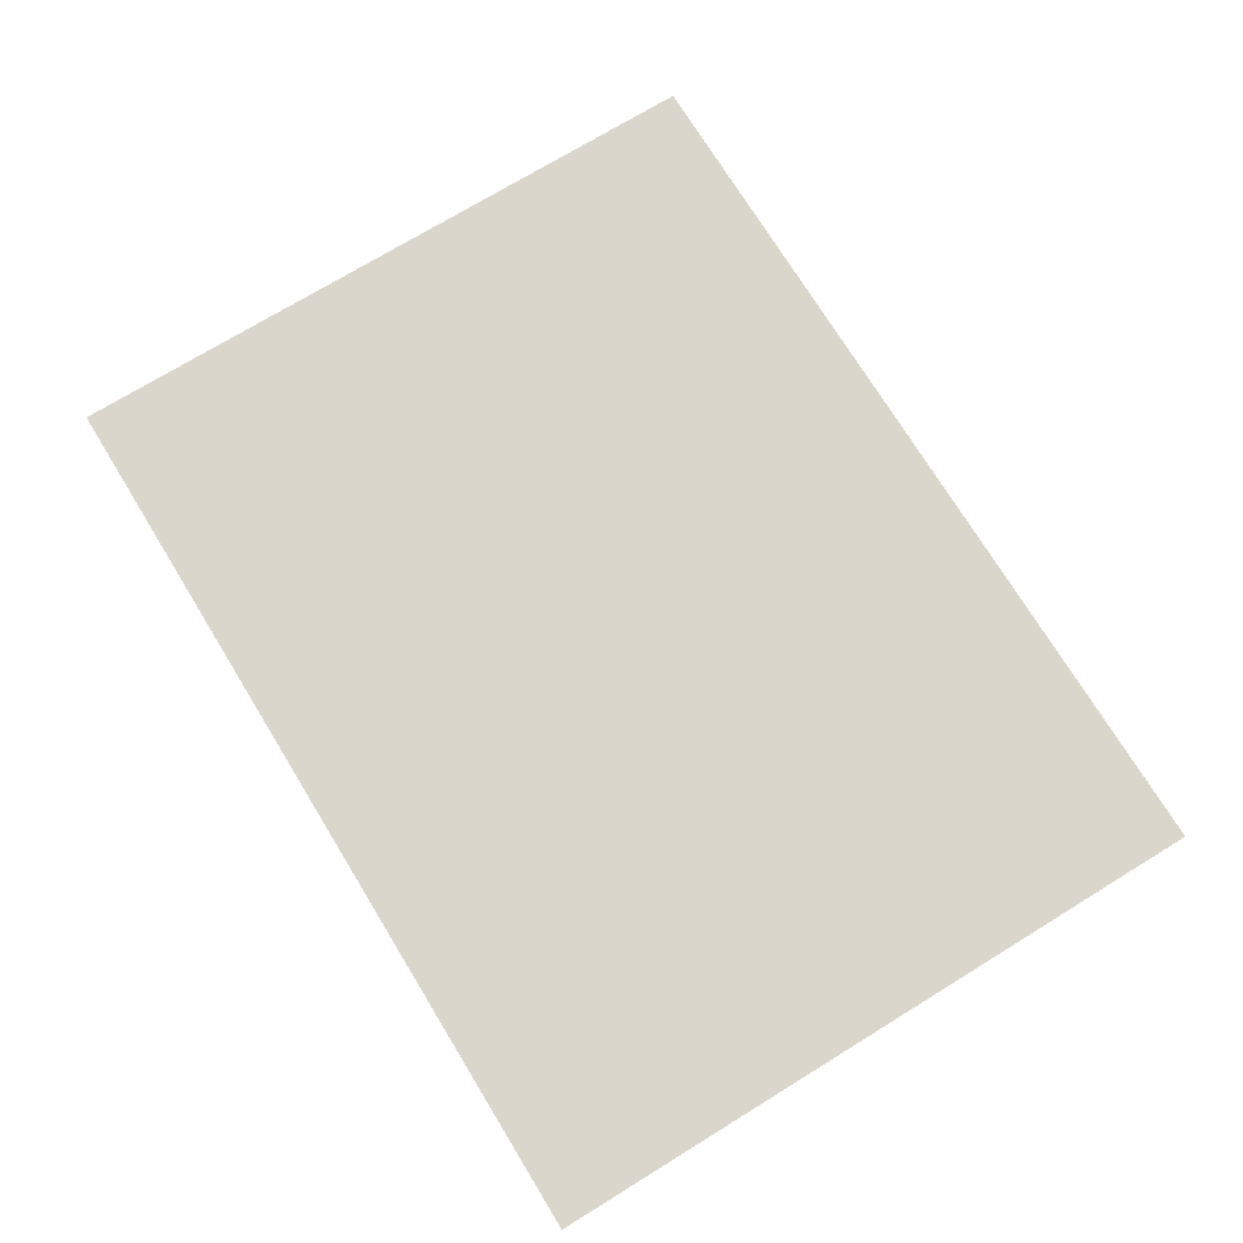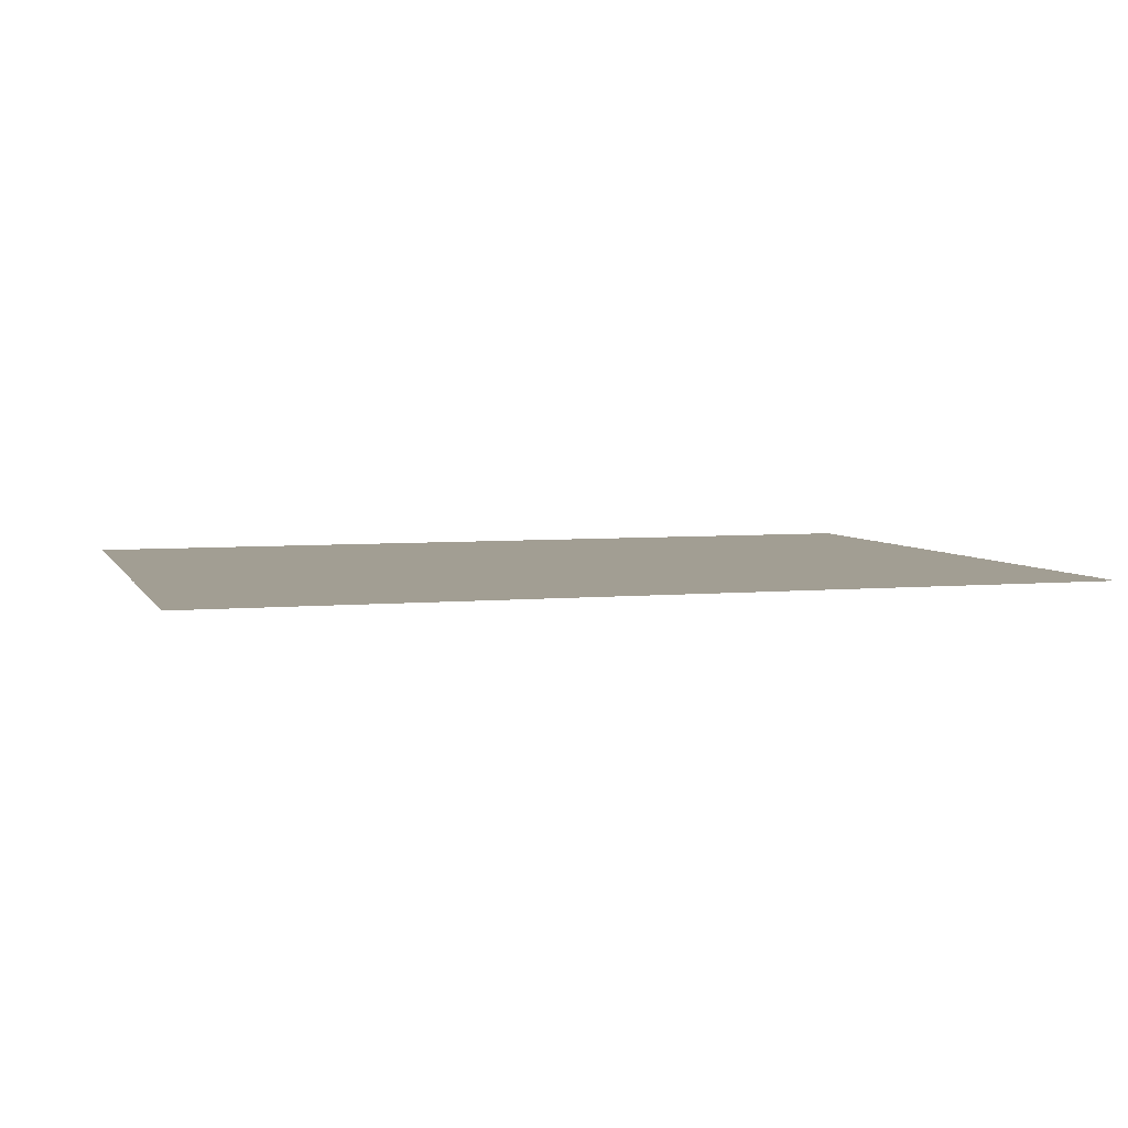
<metadata>
{"format":"obj","ext":"obj","renderer":"f3d","projection":"perspective","resolution":1024,"background":"white","views":[{"elev":73.7,"azim":-121.5,"up":"+Z"},{"elev":5.1,"azim":163.4,"up":"+Z"}]}
</metadata>
<code>
v 0 -16 -0.06667
v -16 -16 -0.06667
v -16 0 -0.06667
v 0 0 -0.06667
v -32 -16 -0.06667
v -32 0 -0.06667
v -48 -16 -0.06667
v -48 0 -0.06667
v -64 -16 -0.06667
v -64 0 -0.06667
v -80 -16 -0.06667
v -80 0 -0.06667
v -96 -16 -0.06667
v -96 0 -0.06667
v -112 -16 -0.06667
v -112 0 -0.06667
v -128 -16 -0.06667
v -128 0 -0.06667
v -144 -16 -0.06667
v -144 0 -0.06667
v -160 -16 -0.06667
v -160 0 -0.06667
v -176 -16 -0.06667
v -176 0 -0.06667
v -192 -16 -0.06667
v -192 0 -0.06667
v -208 -16 -0.06667
v -208 0 -0.06667
v -224 -16 -0.06667
v -224 0 -0.06667
v -240 -16 -0.06667
v -240 0 -0.06667
v -256 -16 -0.06667
v -256 0 -0.06667
v -272 -16 -0.06667
v -272 0 -0.06667
v -288 -16 -0.06667
v -288 0 -0.06667
v -304 -16 -0.06667
v -304 0 -0.06667
v -320 -16 -0.06667
v -320 0 -0.06667
v 0 -32 -0.1333
v -16 -32 -0.1333
v -16 -16 -0.1333
v 0 -16 -0.1333
v -32 -32 -0.1333
v -32 -16 -0.1333
v -48 -32 -0.1333
v -48 -16 -0.1333
v -64 -32 -0.1333
v -64 -16 -0.1333
v -80 -32 -0.1333
v -80 -16 -0.1333
v -96 -32 -0.1333
v -96 -16 -0.1333
v -112 -32 -0.1333
v -112 -16 -0.1333
v -128 -32 -0.1333
v -128 -16 -0.1333
v -144 -32 -0.1333
v -144 -16 -0.1333
v -160 -32 -0.1333
v -160 -16 -0.1333
v -176 -32 -0.1333
v -176 -16 -0.1333
v -192 -32 -0.1333
v -192 -16 -0.1333
v -208 -32 -0.1333
v -208 -16 -0.1333
v -224 -32 -0.1333
v -224 -16 -0.1333
v -240 -32 -0.1333
v -240 -16 -0.1333
v -256 -32 -0.1333
v -256 -16 -0.1333
v -272 -32 -0.1333
v -272 -16 -0.1333
v -288 -32 -0.1333
v -288 -16 -0.1333
v -304 -32 -0.1333
v -304 -16 -0.1333
v -320 -32 -0.1333
v -320 -16 -0.1333
v 0 -48 -0.2
v -16 -48 -0.2
v -16 -32 -0.2
v 0 -32 -0.2
v -32 -48 -0.2
v -32 -32 -0.2
v -48 -48 -0.2
v -48 -32 -0.2
v -64 -48 -0.2
v -64 -32 -0.2
v -80 -48 -0.2
v -80 -32 -0.2
v -96 -48 -0.2
v -96 -32 -0.2
v -112 -48 -0.2
v -112 -32 -0.2
v -128 -48 -0.2
v -128 -32 -0.2
v -144 -48 -0.2
v -144 -32 -0.2
v -160 -48 -0.2
v -160 -32 -0.2
v -176 -48 -0.2
v -176 -32 -0.2
v -192 -48 -0.2
v -192 -32 -0.2
v -208 -48 -0.2
v -208 -32 -0.2
v -224 -48 -0.2
v -224 -32 -0.2
v -240 -48 -0.2
v -240 -32 -0.2
v -256 -48 -0.2
v -256 -32 -0.2
v -272 -48 -0.2
v -272 -32 -0.2
v -288 -48 -0.2
v -288 -32 -0.2
v -304 -48 -0.2
v -304 -32 -0.2
v -320 -48 -0.2
v -320 -32 -0.2
v 0 -64 -0.2667
v -16 -64 -0.2667
v -16 -48 -0.2667
v 0 -48 -0.2667
v -32 -64 -0.2667
v -32 -48 -0.2667
v -48 -64 -0.2667
v -48 -48 -0.2667
v -64 -64 -0.2667
v -64 -48 -0.2667
v -80 -64 -0.2667
v -80 -48 -0.2667
v -96 -64 -0.2667
v -96 -48 -0.2667
v -112 -64 -0.2667
v -112 -48 -0.2667
v -128 -64 -0.2667
v -128 -48 -0.2667
v -144 -64 -0.2667
v -144 -48 -0.2667
v -160 -64 -0.2667
v -160 -48 -0.2667
v -176 -64 -0.2667
v -176 -48 -0.2667
v -192 -64 -0.2667
v -192 -48 -0.2667
v -208 -64 -0.2667
v -208 -48 -0.2667
v -224 -64 -0.2667
v -224 -48 -0.2667
v -240 -64 -0.2667
v -240 -48 -0.2667
v -256 -64 -0.2667
v -256 -48 -0.2667
v -272 -64 -0.2667
v -272 -48 -0.2667
v -288 -64 -0.2667
v -288 -48 -0.2667
v -304 -64 -0.2667
v -304 -48 -0.2667
v -320 -64 -0.2667
v -320 -48 -0.2667
v 0 -80 -0.3333
v -16 -80 -0.3333
v -16 -64 -0.3333
v 0 -64 -0.3333
v -32 -80 -0.3333
v -32 -64 -0.3333
v -48 -80 -0.3333
v -48 -64 -0.3333
v -64 -80 -0.3333
v -64 -64 -0.3333
v -80 -80 -0.3333
v -80 -64 -0.3333
v -96 -80 -0.3333
v -96 -64 -0.3333
v -112 -80 -0.3333
v -112 -64 -0.3333
v -128 -80 -0.3333
v -128 -64 -0.3333
v -144 -80 -0.3333
v -144 -64 -0.3333
v -160 -80 -0.3333
v -160 -64 -0.3333
v -176 -80 -0.3333
v -176 -64 -0.3333
v -192 -80 -0.3333
v -192 -64 -0.3333
v -208 -80 -0.3333
v -208 -64 -0.3333
v -224 -80 -0.3333
v -224 -64 -0.3333
v -240 -80 -0.3333
v -240 -64 -0.3333
v -256 -80 -0.3333
v -256 -64 -0.3333
v -272 -80 -0.3333
v -272 -64 -0.3333
v -288 -80 -0.3333
v -288 -64 -0.3333
v -304 -80 -0.3333
v -304 -64 -0.3333
v -320 -80 -0.3333
v -320 -64 -0.3333
v 0 -96 -0.4
v -16 -96 -0.4
v -16 -80 -0.4
v 0 -80 -0.4
v -32 -96 -0.4
v -32 -80 -0.4
v -48 -96 -0.4
v -48 -80 -0.4
v -64 -96 -0.4
v -64 -80 -0.4
v -80 -96 -0.4
v -80 -80 -0.4
v -96 -96 -0.4
v -96 -80 -0.4
v -112 -96 -0.4
v -112 -80 -0.4
v -128 -96 -0.4
v -128 -80 -0.4
v -144 -96 -0.4
v -144 -80 -0.4
v -160 -96 -0.4
v -160 -80 -0.4
v -176 -96 -0.4
v -176 -80 -0.4
v -192 -96 -0.4
v -192 -80 -0.4
v -208 -96 -0.4
v -208 -80 -0.4
v -224 -96 -0.4
v -224 -80 -0.4
v -240 -96 -0.4
v -240 -80 -0.4
v -256 -96 -0.4
v -256 -80 -0.4
v -272 -96 -0.4
v -272 -80 -0.4
v -288 -96 -0.4
v -288 -80 -0.4
v -304 -96 -0.4
v -304 -80 -0.4
v -320 -96 -0.4
v -320 -80 -0.4
v 0 -112 -0.4667
v -16 -112 -0.4667
v -16 -96 -0.4667
v 0 -96 -0.4667
v -32 -112 -0.4667
v -32 -96 -0.4667
v -48 -112 -0.4667
v -48 -96 -0.4667
v -64 -112 -0.4667
v -64 -96 -0.4667
v -80 -112 -0.4667
v -80 -96 -0.4667
v -96 -112 -0.4667
v -96 -96 -0.4667
v -112 -112 -0.4667
v -112 -96 -0.4667
v -128 -112 -0.4667
v -128 -96 -0.4667
v -144 -112 -0.4667
v -144 -96 -0.4667
v -160 -112 -0.4667
v -160 -96 -0.4667
v -176 -112 -0.4667
v -176 -96 -0.4667
v -192 -112 -0.4667
v -192 -96 -0.4667
v -208 -112 -0.4667
v -208 -96 -0.4667
v -224 -112 -0.4667
v -224 -96 -0.4667
v -240 -112 -0.4667
v -240 -96 -0.4667
v -256 -112 -0.4667
v -256 -96 -0.4667
v -272 -112 -0.4667
v -272 -96 -0.4667
v -288 -112 -0.4667
v -288 -96 -0.4667
v -304 -112 -0.4667
v -304 -96 -0.4667
v -320 -112 -0.4667
v -320 -96 -0.4667
v 0 -128 -0.5333
v -16 -128 -0.5333
v -16 -112 -0.5333
v 0 -112 -0.5333
v -32 -128 -0.5333
v -32 -112 -0.5333
v -48 -128 -0.5333
v -48 -112 -0.5333
v -64 -128 -0.5333
v -64 -112 -0.5333
v -80 -128 -0.5333
v -80 -112 -0.5333
v -128 -128 -0.5333
v -144 -128 -0.5333
v -144 -112 -0.5333
v -128 -112 -0.5333
v -160 -128 -0.5333
v -160 -112 -0.5333
v -176 -128 -0.5333
v -176 -112 -0.5333
v -192 -128 -0.5333
v -192 -112 -0.5333
v -208 -128 -0.5333
v -208 -112 -0.5333
v -224 -128 -0.5333
v -224 -112 -0.5333
v -240 -128 -0.5333
v -240 -112 -0.5333
v -256 -128 -0.5333
v -256 -112 -0.5333
v -272 -128 -0.5333
v -272 -112 -0.5333
v -288 -128 -0.5333
v -288 -112 -0.5333
v -304 -128 -0.5333
v -304 -112 -0.5333
v -320 -128 -0.5333
v -320 -112 -0.5333
v 0 -144 -0.6
v -16 -144 -0.6
v -16 -128 -0.6
v 0 -128 -0.6
v -32 -144 -0.6
v -32 -128 -0.6
v -48 -144 -0.6
v -48 -128 -0.6
v -64 -144 -0.6
v -64 -128 -0.6
v -80 -144 -0.6
v -80 -128 -0.6
v -128 -144 -0.6
v -144 -144 -0.6
v -144 -128 -0.6
v -128 -128 -0.6
v -160 -144 -0.6
v -160 -128 -0.6
v -176 -144 -0.6
v -176 -128 -0.6
v -192 -144 -0.6
v -192 -128 -0.6
v -208 -144 -0.6
v -208 -128 -0.6
v -224 -144 -0.6
v -224 -128 -0.6
v -240 -144 -0.6
v -240 -128 -0.6
v -256 -144 -0.6
v -256 -128 -0.6
v -272 -144 -0.6
v -272 -128 -0.6
v -288 -144 -0.6
v -288 -128 -0.6
v -304 -144 -0.6
v -304 -128 -0.6
v -320 -144 -0.6
v -320 -128 -0.6
v 0 -160 -0.6667
v -16 -160 -0.6667
v -16 -144 -0.6667
v 0 -144 -0.6667
v -32 -160 -0.6667
v -32 -144 -0.6667
v -48 -160 -0.6667
v -48 -144 -0.6667
v -64 -160 -0.6667
v -64 -144 -0.6667
v -80 -160 -0.6667
v -80 -144 -0.6667
v -96 -160 -0.6667
v -96 -144 -0.6667
v -112 -160 -0.6667
v -112 -144 -0.6667
v -128 -160 -0.6667
v -128 -144 -0.6667
v -144 -160 -0.6667
v -144 -144 -0.6667
v -160 -160 -0.6667
v -160 -144 -0.6667
v -176 -160 -0.6667
v -176 -144 -0.6667
v -192 -160 -0.6667
v -192 -144 -0.6667
v -208 -160 -0.6667
v -208 -144 -0.6667
v -224 -160 -0.6667
v -224 -144 -0.6667
v -240 -160 -0.6667
v -240 -144 -0.6667
v -256 -160 -0.6667
v -256 -144 -0.6667
v -272 -160 -0.6667
v -272 -144 -0.6667
v -288 -160 -0.6667
v -288 -144 -0.6667
v -304 -160 -0.6667
v -304 -144 -0.6667
v -320 -160 -0.6667
v -320 -144 -0.6667
v 0 -176 -0.7333
v -16 -176 -0.7333
v -16 -160 -0.7333
v 0 -160 -0.7333
v -32 -176 -0.7333
v -32 -160 -0.7333
v -48 -176 -0.7333
v -48 -160 -0.7333
v -64 -176 -0.7333
v -64 -160 -0.7333
v -80 -176 -0.7333
v -80 -160 -0.7333
v -96 -176 -0.7333
v -96 -160 -0.7333
v -112 -176 -0.7333
v -112 -160 -0.7333
v -128 -176 -0.7333
v -128 -160 -0.7333
v -144 -176 -0.7333
v -144 -160 -0.7333
v -160 -176 -0.7333
v -160 -160 -0.7333
v -176 -176 -0.7333
v -176 -160 -0.7333
v -192 -176 -0.7333
v -192 -160 -0.7333
v -208 -176 -0.7333
v -208 -160 -0.7333
v -224 -176 -0.7333
v -224 -160 -0.7333
v -240 -176 -0.7333
v -240 -160 -0.7333
v -256 -176 -0.7333
v -256 -160 -0.7333
v -272 -176 -0.7333
v -272 -160 -0.7333
v -288 -176 -0.7333
v -288 -160 -0.7333
v -304 -176 -0.7333
v -304 -160 -0.7333
v -320 -176 -0.7333
v -320 -160 -0.7333
v 0 -192 -0.8
v -16 -192 -0.8
v -16 -176 -0.8
v 0 -176 -0.8
v -32 -192 -0.8
v -32 -176 -0.8
v -48 -192 -0.8
v -48 -176 -0.8
v -64 -192 -0.8
v -64 -176 -0.8
v -80 -192 -0.8
v -80 -176 -0.8
v -96 -192 -0.8
v -96 -176 -0.8
v -112 -192 -0.8
v -112 -176 -0.8
v -128 -192 -0.8
v -128 -176 -0.8
v -144 -192 -0.8
v -144 -176 -0.8
v -160 -192 -0.8
v -160 -176 -0.8
v -176 -192 -0.8
v -176 -176 -0.8
v -192 -192 -0.8
v -192 -176 -0.8
v -208 -192 -0.8
v -224 -192 -0.8
v -224 -176 -0.8
v -208 -176 -0.8
v -240 -192 -0.8
v -256 -192 -0.8
v -256 -176 -0.8
v -240 -176 -0.8
v -272 -192 -0.8
v -272 -176 -0.8
v -304 -192 -0.8
v -320 -192 -0.8
v -320 -176 -0.8
v -304 -176 -0.8
v 0 -208 -0.8667
v -16 -208 -0.8667
v -16 -192 -0.8667
v 0 -192 -0.8667
v -32 -208 -0.8667
v -32 -192 -0.8667
v -48 -208 -0.8667
v -48 -192 -0.8667
v -64 -208 -0.8667
v -64 -192 -0.8667
v -80 -208 -0.8667
v -80 -192 -0.8667
v -96 -208 -0.8667
v -96 -192 -0.8667
v -112 -208 -0.8667
v -112 -192 -0.8667
v -128 -208 -0.8667
v -128 -192 -0.8667
v -144 -208 -0.8667
v -144 -192 -0.8667
v -160 -208 -0.8667
v -160 -192 -0.8667
v -176 -208 -0.8667
v -176 -192 -0.8667
v -192 -208 -0.8667
v -192 -192 -0.8667
v -208 -208 -0.8667
v -224 -208 -0.8667
v -224 -192 -0.8667
v -208 -192 -0.8667
v -240 -208 -0.8667
v -256 -208 -0.8667
v -256 -192 -0.8667
v -240 -192 -0.8667
v -272 -208 -0.8667
v -272 -192 -0.8667
v -304 -208 -0.8667
v -320 -208 -0.8667
v -320 -192 -0.8667
v -304 -192 -0.8667
v 0 -224 -0.9333
v -16 -224 -0.9333
v -16 -208 -0.9333
v 0 -208 -0.9333
v -32 -224 -0.9333
v -32 -208 -0.9333
v -48 -224 -0.9333
v -48 -208 -0.9333
v -64 -224 -0.9333
v -64 -208 -0.9333
v -80 -224 -0.9333
v -80 -208 -0.9333
v -96 -224 -0.9333
v -96 -208 -0.9333
v -112 -224 -0.9333
v -112 -208 -0.9333
v -128 -224 -0.9333
v -128 -208 -0.9333
v -144 -224 -0.9333
v -144 -208 -0.9333
v -160 -224 -0.9333
v -160 -208 -0.9333
v -176 -224 -0.9333
v -176 -208 -0.9333
v -192 -224 -0.9333
v -192 -208 -0.9333
v -208 -224 -0.9333
v -208 -208 -0.9333
v -224 -224 -0.9333
v -224 -208 -0.9333
v -240 -224 -0.9333
v -240 -208 -0.9333
v -256 -224 -0.9333
v -256 -208 -0.9333
v -272 -224 -0.9333
v -272 -208 -0.9333
v -288 -224 -0.9333
v -288 -208 -0.9333
v -304 -224 -0.9333
v -304 -208 -0.9333
v -320 -224 -0.9333
v -320 -208 -0.9333
v 0 -240 -1
v -16 -240 -1
v -16 -224 -1
v 0 -224 -1
v -32 -240 -1
v -32 -224 -1
v -48 -240 -1
v -48 -224 -1
v -64 -240 -1
v -64 -224 -1
v -80 -240 -1
v -80 -224 -1
v -96 -240 -1
v -96 -224 -1
v -112 -240 -1
v -112 -224 -1
v -128 -240 -1
v -128 -224 -1
v -144 -240 -1
v -144 -224 -1
v -160 -240 -1
v -160 -224 -1
v -176 -240 -1
v -176 -224 -1
v -192 -240 -1
v -192 -224 -1
v -208 -240 -1
v -208 -224 -1
v -224 -240 -1
v -224 -224 -1
v -240 -240 -1
v -240 -224 -1
v -256 -240 -1
v -256 -224 -1
v -272 -240 -1
v -272 -224 -1
v -288 -240 -1
v -288 -224 -1
v -304 -240 -1
v -304 -224 -1
v -320 -240 -1
v -320 -224 -1
v -96 -128 -0.5333
v -96 -112 -0.5333
v -112 -128 -0.5333
v -112 -112 -0.5333
v -96 -144 -0.6
v -96 -128 -0.6
v -112 -144 -0.6
v -112 -128 -0.6
v -288 -192 -0.8
v -288 -176 -0.8
v -288 -208 -0.8667
v -288 -192 -0.8667
g mesh_0001
f 1 2 3 4
f 2 5 6 3
f 5 7 8 6
f 7 9 10 8
f 9 11 12 10
f 11 13 14 12
f 13 15 16 14
f 15 17 18 16
f 17 19 20 18
f 19 21 22 20
f 21 23 24 22
f 23 25 26 24
f 25 27 28 26
f 27 29 30 28
f 29 31 32 30
f 31 33 34 32
f 33 35 36 34
f 35 37 38 36
f 37 39 40 38
f 39 41 42 40
f 43 44 45 46
f 44 47 48 45
f 47 49 50 48
f 49 51 52 50
f 51 53 54 52
f 53 55 56 54
f 55 57 58 56
f 57 59 60 58
f 59 61 62 60
f 61 63 64 62
f 63 65 66 64
f 65 67 68 66
f 67 69 70 68
f 69 71 72 70
f 71 73 74 72
f 73 75 76 74
f 75 77 78 76
f 77 79 80 78
f 79 81 82 80
f 81 83 84 82
f 85 86 87 88
f 86 89 90 87
f 89 91 92 90
f 91 93 94 92
f 93 95 96 94
f 95 97 98 96
f 97 99 100 98
f 99 101 102 100
f 101 103 104 102
f 103 105 106 104
f 105 107 108 106
f 107 109 110 108
f 109 111 112 110
f 111 113 114 112
f 113 115 116 114
f 115 117 118 116
f 117 119 120 118
f 119 121 122 120
f 121 123 124 122
f 123 125 126 124
f 127 128 129 130
f 128 131 132 129
f 131 133 134 132
f 133 135 136 134
f 135 137 138 136
f 137 139 140 138
f 139 141 142 140
f 141 143 144 142
f 143 145 146 144
f 145 147 148 146
f 147 149 150 148
f 149 151 152 150
f 151 153 154 152
f 153 155 156 154
f 155 157 158 156
f 157 159 160 158
f 159 161 162 160
f 161 163 164 162
f 163 165 166 164
f 165 167 168 166
f 169 170 171 172
f 170 173 174 171
f 173 175 176 174
f 175 177 178 176
f 177 179 180 178
f 179 181 182 180
f 181 183 184 182
f 183 185 186 184
f 185 187 188 186
f 187 189 190 188
f 189 191 192 190
f 191 193 194 192
f 193 195 196 194
f 195 197 198 196
f 197 199 200 198
f 199 201 202 200
f 201 203 204 202
f 203 205 206 204
f 205 207 208 206
f 207 209 210 208
f 211 212 213 214
f 212 215 216 213
f 215 217 218 216
f 217 219 220 218
f 219 221 222 220
f 221 223 224 222
f 223 225 226 224
f 225 227 228 226
f 227 229 230 228
f 229 231 232 230
f 231 233 234 232
f 233 235 236 234
f 235 237 238 236
f 237 239 240 238
f 239 241 242 240
f 241 243 244 242
f 243 245 246 244
f 245 247 248 246
f 247 249 250 248
f 249 251 252 250
f 253 254 255 256
f 254 257 258 255
f 257 259 260 258
f 259 261 262 260
f 261 263 264 262
f 263 265 266 264
f 265 267 268 266
f 267 269 270 268
f 269 271 272 270
f 271 273 274 272
f 273 275 276 274
f 275 277 278 276
f 277 279 280 278
f 279 281 282 280
f 281 283 284 282
f 283 285 286 284
f 285 287 288 286
f 287 289 290 288
f 289 291 292 290
f 291 293 294 292
f 295 296 297 298
f 296 299 300 297
f 299 301 302 300
f 301 303 304 302
f 303 305 306 304
f 307 308 309 310
f 308 311 312 309
f 311 313 314 312
f 313 315 316 314
f 315 317 318 316
f 317 319 320 318
f 319 321 322 320
f 321 323 324 322
f 323 325 326 324
f 325 327 328 326
f 327 329 330 328
f 329 331 332 330
f 333 334 335 336
f 334 337 338 335
f 337 339 340 338
f 339 341 342 340
f 341 343 344 342
f 345 346 347 348
f 346 349 350 347
f 349 351 352 350
f 351 353 354 352
f 353 355 356 354
f 355 357 358 356
f 357 359 360 358
f 359 361 362 360
f 361 363 364 362
f 363 365 366 364
f 365 367 368 366
f 367 369 370 368
f 371 372 373 374
f 372 375 376 373
f 375 377 378 376
f 377 379 380 378
f 379 381 382 380
f 381 383 384 382
f 383 385 386 384
f 385 387 388 386
f 387 389 390 388
f 389 391 392 390
f 391 393 394 392
f 393 395 396 394
f 395 397 398 396
f 397 399 400 398
f 399 401 402 400
f 401 403 404 402
f 403 405 406 404
f 405 407 408 406
f 407 409 410 408
f 409 411 412 410
f 413 414 415 416
f 414 417 418 415
f 417 419 420 418
f 419 421 422 420
f 421 423 424 422
f 423 425 426 424
f 425 427 428 426
f 427 429 430 428
f 429 431 432 430
f 431 433 434 432
f 433 435 436 434
f 435 437 438 436
f 437 439 440 438
f 439 441 442 440
f 441 443 444 442
f 443 445 446 444
f 445 447 448 446
f 447 449 450 448
f 449 451 452 450
f 451 453 454 452
f 455 456 457 458
f 456 459 460 457
f 459 461 462 460
f 461 463 464 462
f 463 465 466 464
f 465 467 468 466
f 467 469 470 468
f 469 471 472 470
f 471 473 474 472
f 473 475 476 474
f 475 477 478 476
f 477 479 480 478
f 481 482 483 484
f 485 486 487 488
f 486 489 490 487
f 491 492 493 494
f 495 496 497 498
f 496 499 500 497
f 499 501 502 500
f 501 503 504 502
f 503 505 506 504
f 505 507 508 506
f 507 509 510 508
f 509 511 512 510
f 511 513 514 512
f 513 515 516 514
f 515 517 518 516
f 517 519 520 518
f 521 522 523 524
f 525 526 527 528
f 526 529 530 527
f 531 532 533 534
f 535 536 537 538
f 536 539 540 537
f 539 541 542 540
f 541 543 544 542
f 543 545 546 544
f 545 547 548 546
f 547 549 550 548
f 549 551 552 550
f 551 553 554 552
f 553 555 556 554
f 555 557 558 556
f 557 559 560 558
f 559 561 562 560
f 561 563 564 562
f 563 565 566 564
f 565 567 568 566
f 567 569 570 568
f 569 571 572 570
f 571 573 574 572
f 573 575 576 574
f 577 578 579 580
f 578 581 582 579
f 581 583 584 582
f 583 585 586 584
f 585 587 588 586
f 587 589 590 588
f 589 591 592 590
f 591 593 594 592
f 593 595 596 594
f 595 597 598 596
f 597 599 600 598
f 599 601 602 600
f 601 603 604 602
f 603 605 606 604
f 605 607 608 606
f 607 609 610 608
f 609 611 612 610
f 611 613 614 612
f 613 615 616 614
f 615 617 618 616
g mesh_0002
f 305 619 620 306
f 619 621 622 620
f 621 307 310 622
f 343 623 624 344
f 623 625 626 624
f 625 345 348 626
g mesh_0003
f 305 619 620 306
f 619 621 622 620
f 621 307 310 622
f 343 623 624 344
f 623 625 626 624
f 625 345 348 626
g mesh_0004
f 305 619 620 306
f 619 621 622 620
f 621 307 310 622
f 343 623 624 344
f 623 625 626 624
f 625 345 348 626
g mesh_0005
f 305 619 620 306
f 619 621 622 620
f 621 307 310 622
f 343 623 624 344
f 623 625 626 624
f 625 345 348 626
g mesh_0006
f 479 481 484 480
f 482 485 488 483
f 489 627 628 490
f 627 491 494 628
f 519 521 524 520
f 522 525 528 523
f 529 629 630 530
f 629 531 534 630
g mesh_0007
f 479 481 484 480
f 482 485 488 483
f 489 627 628 490
f 627 491 494 628
f 519 521 524 520
f 522 525 528 523
f 529 629 630 530
f 629 531 534 630
g mesh_0008
f 479 481 484 480
f 482 485 488 483
f 489 627 628 490
f 627 491 494 628
f 519 521 524 520
f 522 525 528 523
f 529 629 630 530
f 629 531 534 630
g mesh_0009
f 479 481 484 480
f 482 485 488 483
f 489 627 628 490
f 627 491 494 628
f 519 521 524 520
f 522 525 528 523
f 529 629 630 530
f 629 531 534 630
g mesh_0010
f 315 317 318 316
f 319 321 322 320
g mesh_0011
f 277 279 280 278

</code>
